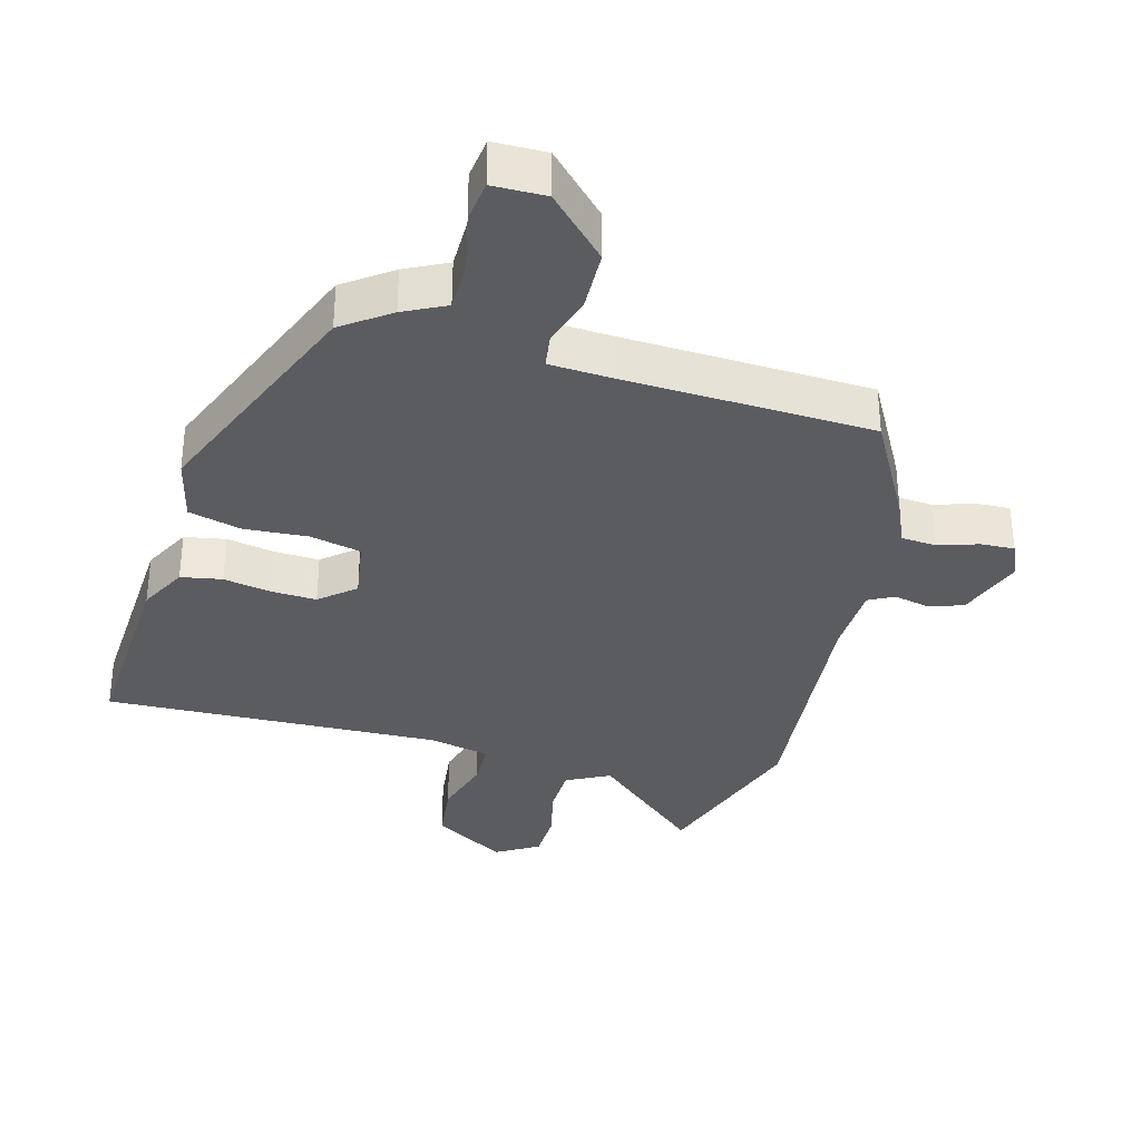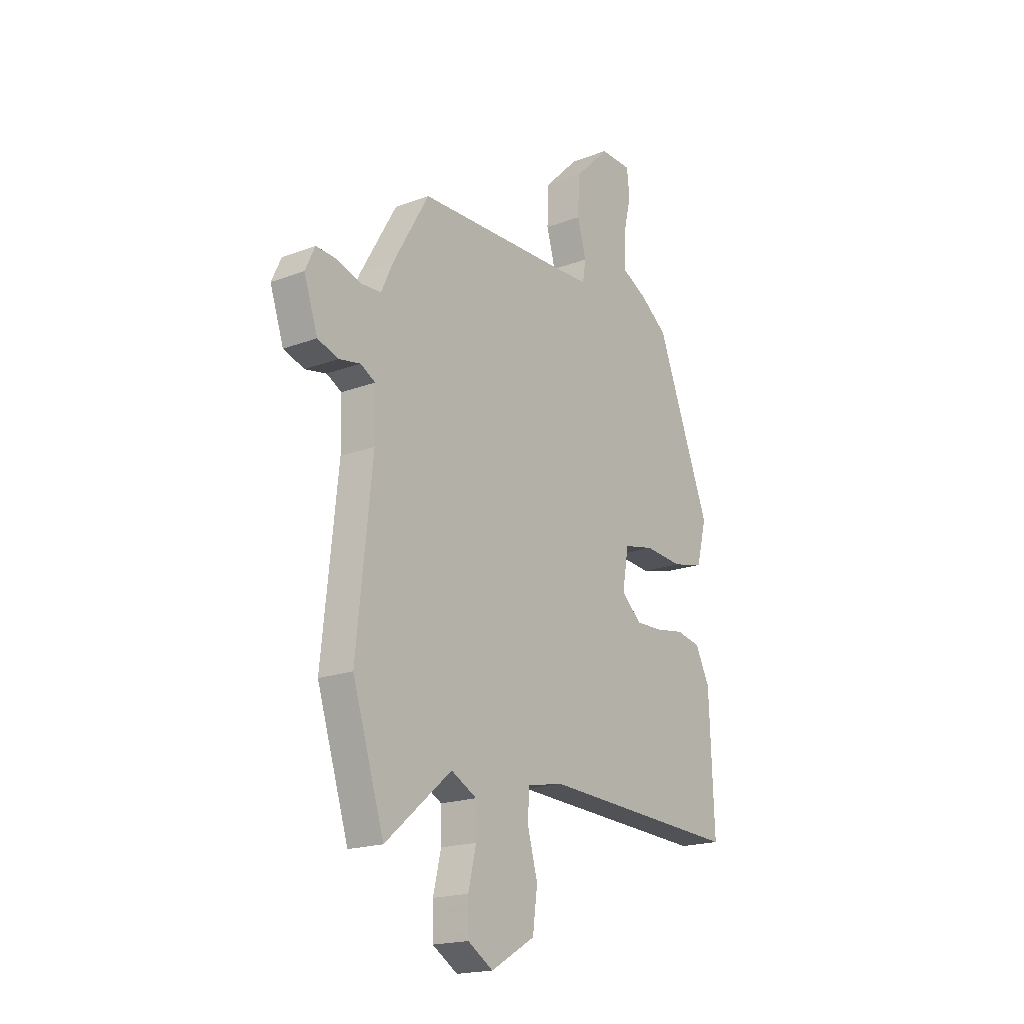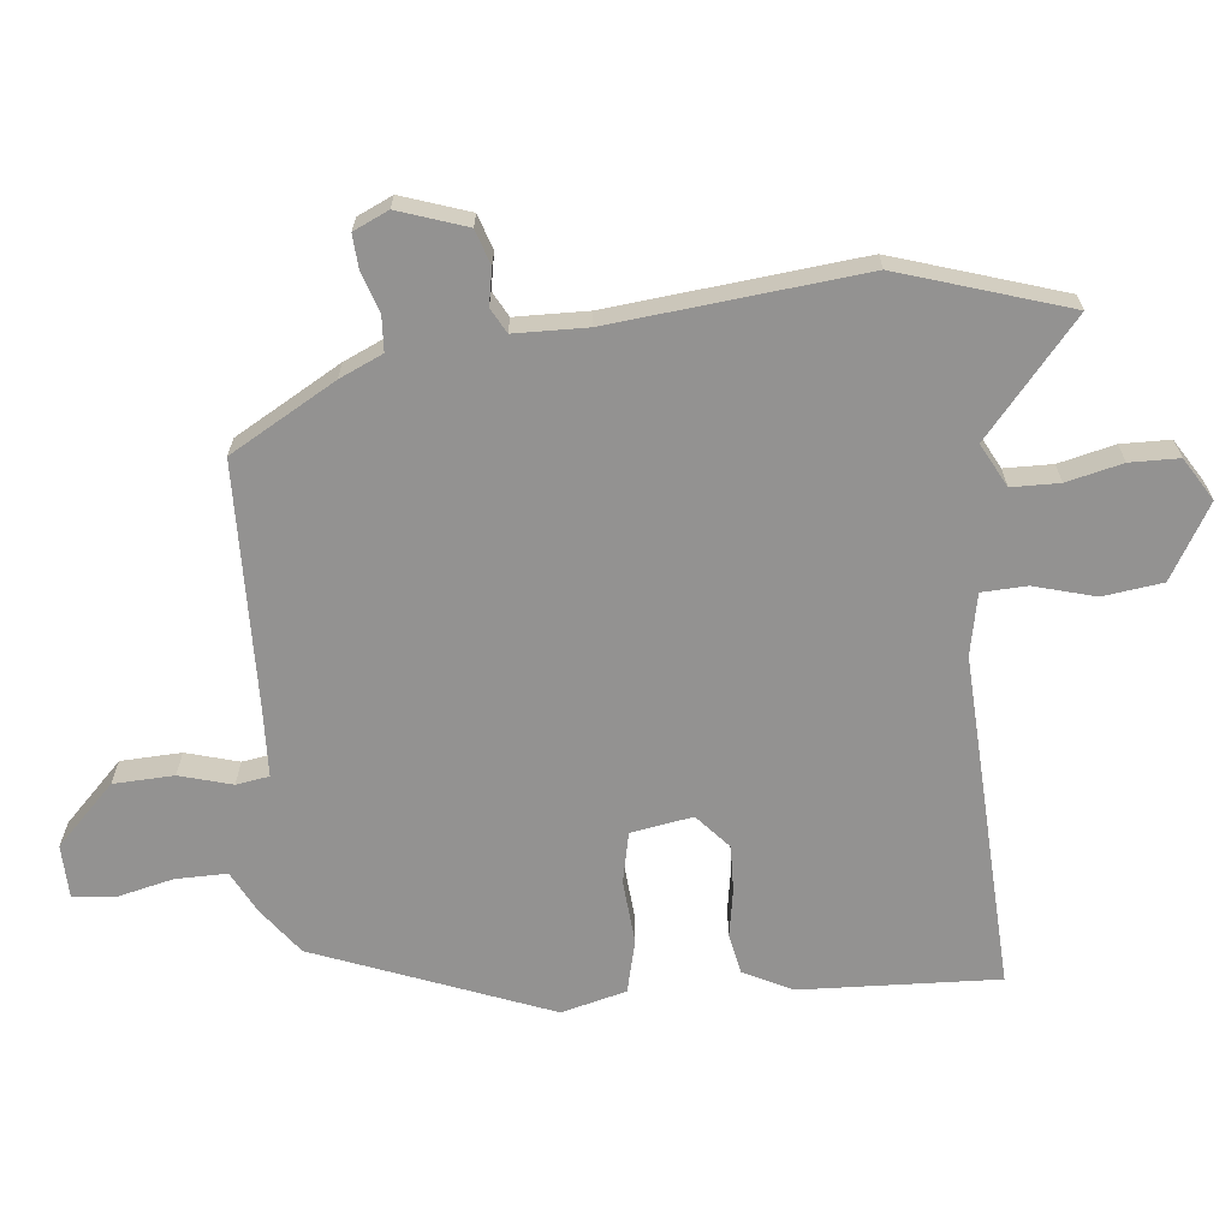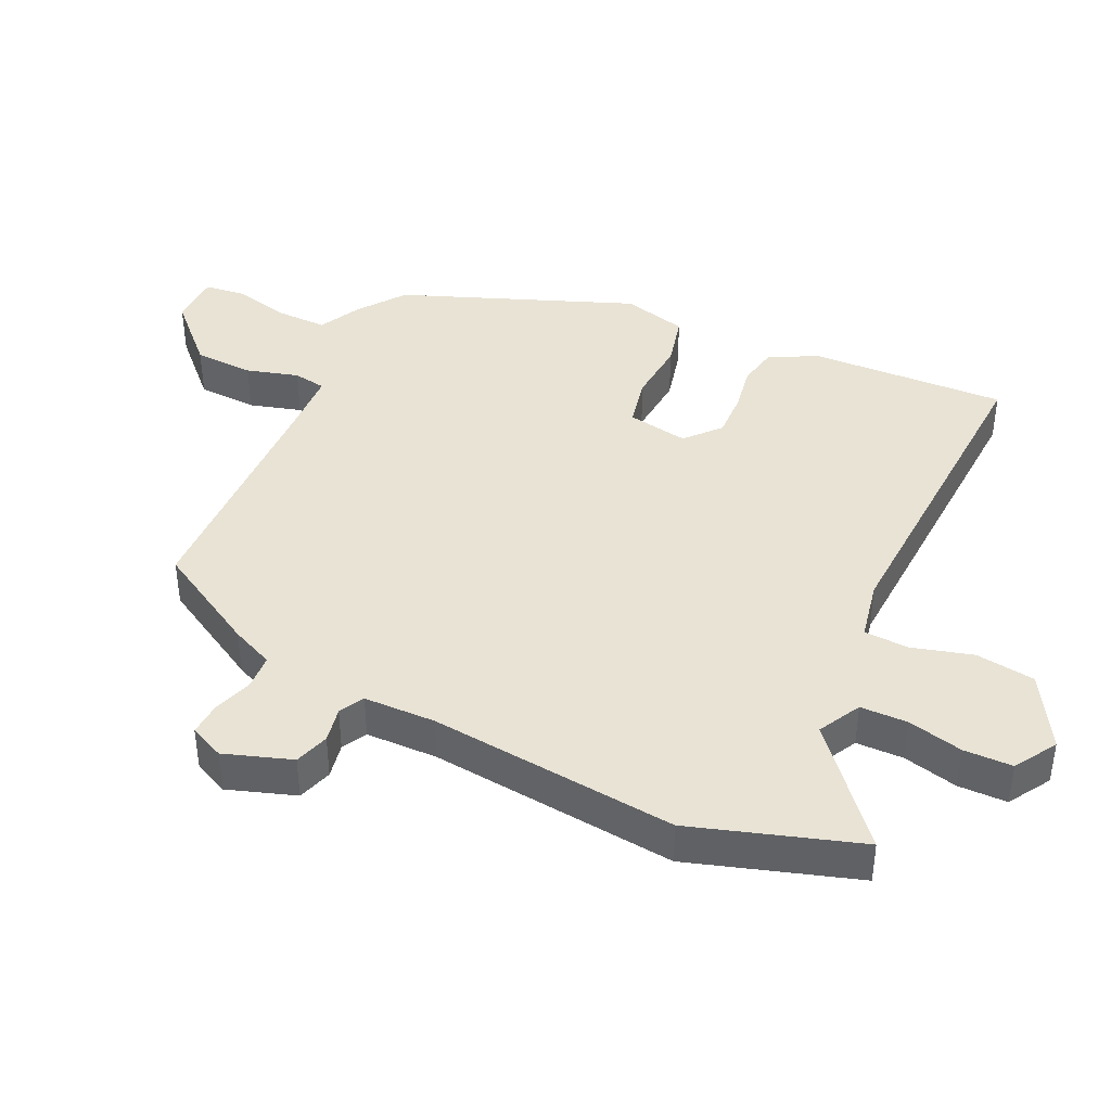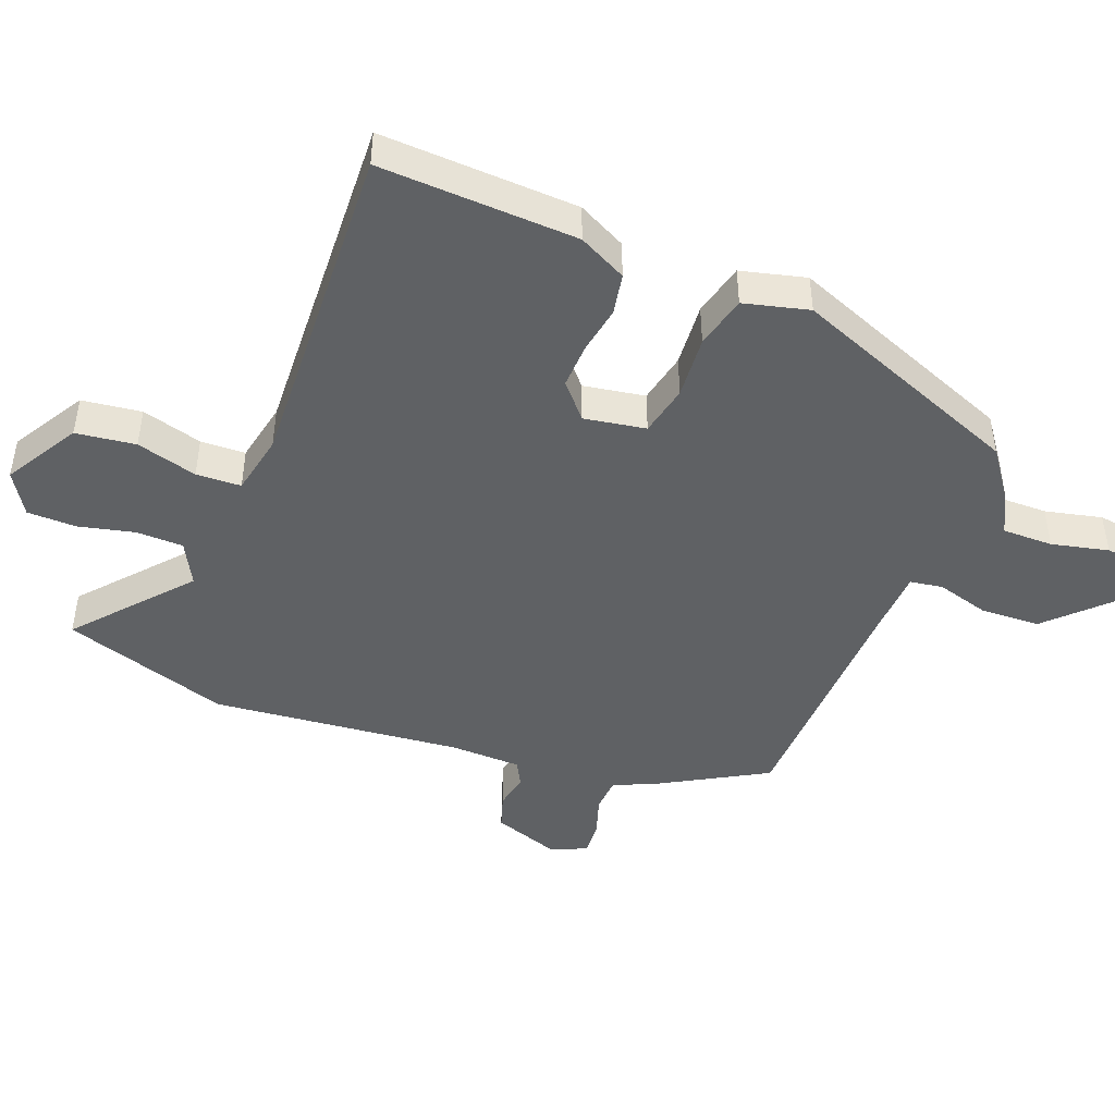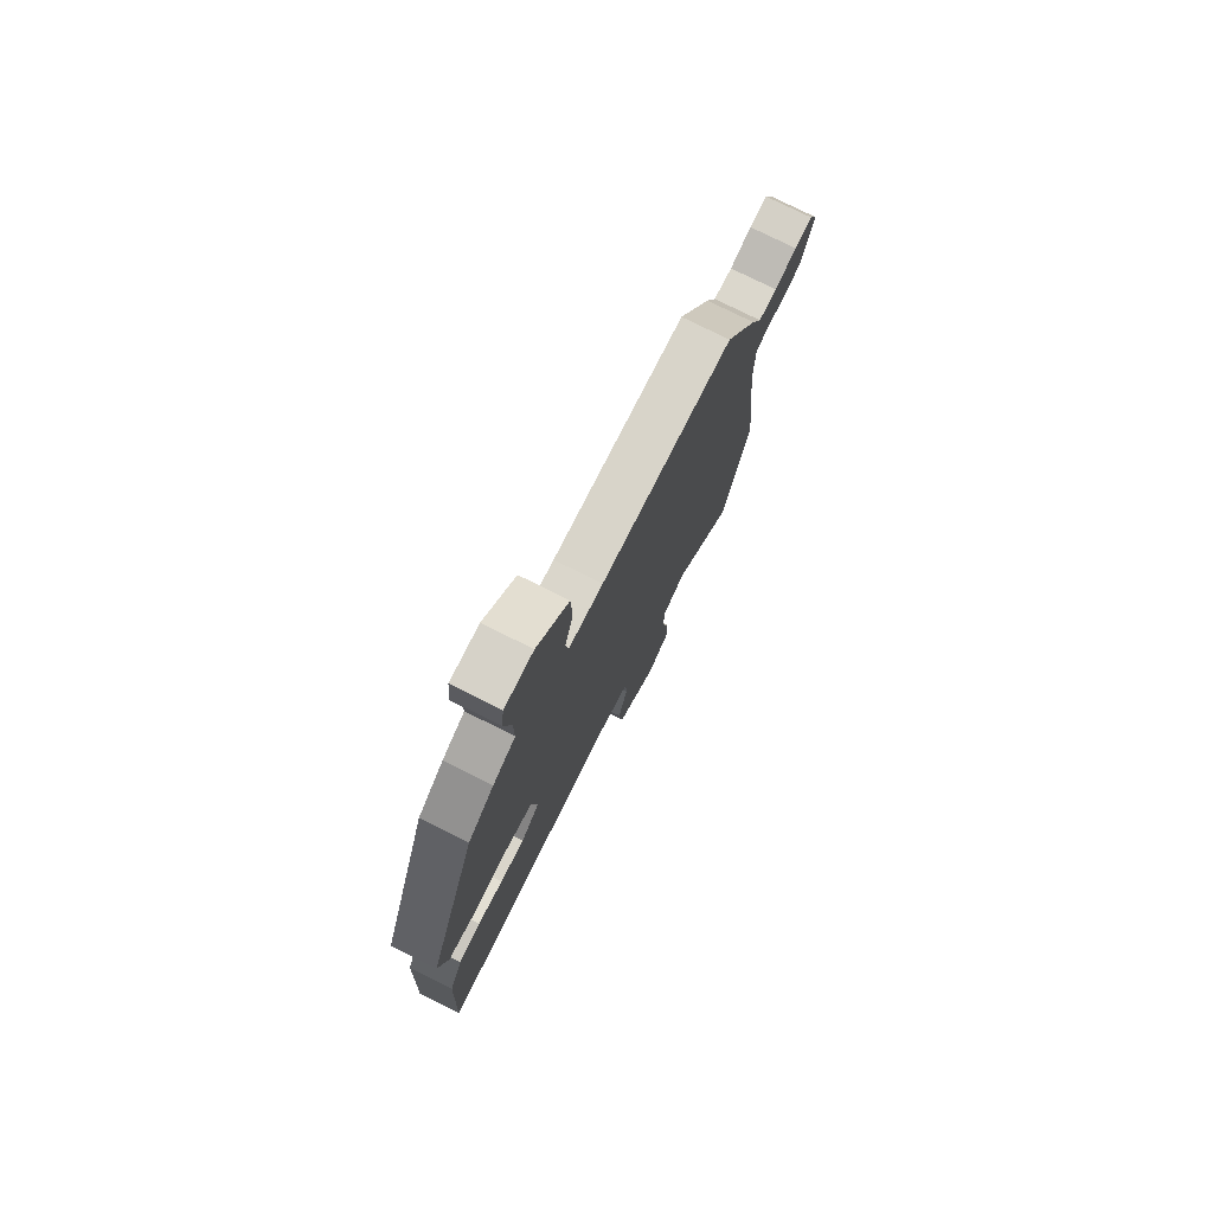
<metadata>
{"format":"obj","ext":"obj","renderer":"f3d","projection":"perspective","resolution":1024,"background":"white","views":[{"elev":-34.3,"azim":-16.2,"up":"+Y"},{"elev":-18.7,"azim":126.0,"up":"+Z"},{"elev":-66.4,"azim":95.7,"up":"+Y"},{"elev":41.3,"azim":115.0,"up":"+Y"},{"elev":-45.8,"azim":-111.5,"up":"+Y"},{"elev":76.4,"azim":-63.4,"up":"+Z"}]}
</metadata>
<code>
v -0.51 0.07 -0.485
v -0.498 0.07 -0.19
v -0.462 0.07 -0.118
v -0.401 0.07 -0.106
v -0.33 0.07 -0.118
v -0.262 0.07 -0.12
v -0.211 0.07 -0.075
v -0.227 0.07 0.017
v -0.303 0.07 0.033
v -0.398 0.07 0.025
v -0.477 0.07 0.044
v -0.502 0.07 0.141
v -0.367 0.07 0.489
v -0.297 0.07 0.541
v -0.235 0.07 0.573
v -0.236 0.07 0.649
v -0.256 0.07 0.734
v -0.249 0.07 0.796
v -0.17 0.07 0.798
v -0.082 0.07 0.711
v -0.078 0.07 0.621
v -0.1 0.07 0.543
v -0.092 0.07 0.494
v 0.003 0.07 0.49
v 0.372 0.07 0.481
v 0.462 0.07 0.324
v 0.491 0.07 0.26
v 0.543 0.07 0.257
v 0.603 0.07 0.277
v 0.653 0.07 0.28
v 0.677 0.07 0.228
v 0.643 0.07 0.127
v 0.591 0.07 0.11
v 0.538 0.07 0.12
v 0.501 0.07 0.1
v 0.499 0.07 -0.008
v 0.538 0.07 -0.38
v 0.459 0.07 -0.63
v 0.293 0.07 -0.489
v 0.229 0.07 -0.523
v 0.228 0.07 -0.594
v 0.248 0.07 -0.677
v 0.247 0.07 -0.75
v 0.184 0.07 -0.789
v 0.074 0.07 -0.725
v 0.062 0.07 -0.636
v 0.087 0.07 -0.545
v 0.084 0.07 -0.478
v -0.007 0.07 -0.46
v -0.51 0 -0.485
v -0.498 0 -0.19
v -0.462 0 -0.118
v -0.401 0 -0.106
v -0.33 0 -0.118
v -0.262 0 -0.12
v -0.211 0 -0.075
v -0.227 0 0.017
v -0.303 0 0.033
v -0.398 0 0.025
v -0.477 0 0.044
v -0.502 0 0.141
v -0.367 0 0.489
v -0.297 0 0.541
v -0.235 0 0.573
v -0.236 0 0.649
v -0.256 0 0.734
v -0.249 0 0.796
v -0.17 0 0.798
v -0.082 0 0.711
v -0.078 0 0.621
v -0.1 0 0.543
v -0.092 0 0.494
v 0.003 0 0.49
v 0.372 0 0.481
v 0.462 0 0.324
v 0.491 0 0.26
v 0.543 0 0.257
v 0.603 0 0.277
v 0.653 0 0.28
v 0.677 0 0.228
v 0.643 0 0.127
v 0.591 0 0.11
v 0.538 0 0.12
v 0.501 0 0.1
v 0.499 0 -0.008
v 0.538 0 -0.38
v 0.459 0 -0.63
v 0.293 0 -0.489
v 0.229 0 -0.523
v 0.228 0 -0.594
v 0.248 0 -0.677
v 0.247 0 -0.75
v 0.184 0 -0.789
v 0.074 0 -0.725
v 0.062 0 -0.636
v 0.087 0 -0.545
v 0.084 0 -0.478
v -0.007 0 -0.46
f 44 45 46 47
f 44 47 48
f 41 42 43 44
f 40 41 44 48
f 39 40 48
f 36 37 38 39
f 35 36 39 48
f 31 32 33 34
f 31 34 35
f 28 29 30 31
f 27 28 31 35
f 24 25 26 27
f 23 24 27 35
f 19 20 21 22
f 19 22 23
f 16 17 18 19
f 15 16 19 23
f 9 10 11 12
f 8 9 12 13
f 2 3 4 5
f 49 1 2 5
f 49 5 6
f 48 49 6 7
f 35 48 7 8
f 14 15 23 35
f 8 13 14 35
f 96 95 94 93
f 97 96 93
f 93 92 91 90
f 97 93 90 89
f 97 89 88
f 88 87 86 85
f 97 88 85 84
f 83 82 81 80
f 84 83 80
f 80 79 78 77
f 84 80 77 76
f 76 75 74 73
f 84 76 73 72
f 71 70 69 68
f 72 71 68
f 68 67 66 65
f 72 68 65 64
f 61 60 59 58
f 62 61 58 57
f 54 53 52 51
f 54 51 50 98
f 55 54 98
f 56 55 98 97
f 57 56 97 84
f 84 72 64 63
f 84 63 62 57
f 1 50 51 2
f 2 51 52 3
f 3 52 53 4
f 4 53 54 5
f 5 54 55 6
f 6 55 56 7
f 7 56 57 8
f 8 57 58 9
f 9 58 59 10
f 10 59 60 11
f 11 60 61 12
f 12 61 62 13
f 13 62 63 14
f 14 63 64 15
f 15 64 65 16
f 16 65 66 17
f 17 66 67 18
f 18 67 68 19
f 19 68 69 20
f 20 69 70 21
f 21 70 71 22
f 22 71 72 23
f 23 72 73 24
f 24 73 74 25
f 25 74 75 26
f 26 75 76 27
f 27 76 77 28
f 28 77 78 29
f 29 78 79 30
f 30 79 80 31
f 31 80 81 32
f 32 81 82 33
f 33 82 83 34
f 34 83 84 35
f 35 84 85 36
f 36 85 86 37
f 37 86 87 38
f 38 87 88 39
f 39 88 89 40
f 40 89 90 41
f 41 90 91 42
f 42 91 92 43
f 43 92 93 44
f 44 93 94 45
f 45 94 95 46
f 46 95 96 47
f 47 96 97 48
f 48 97 98 49
f 49 98 50 1

</code>
